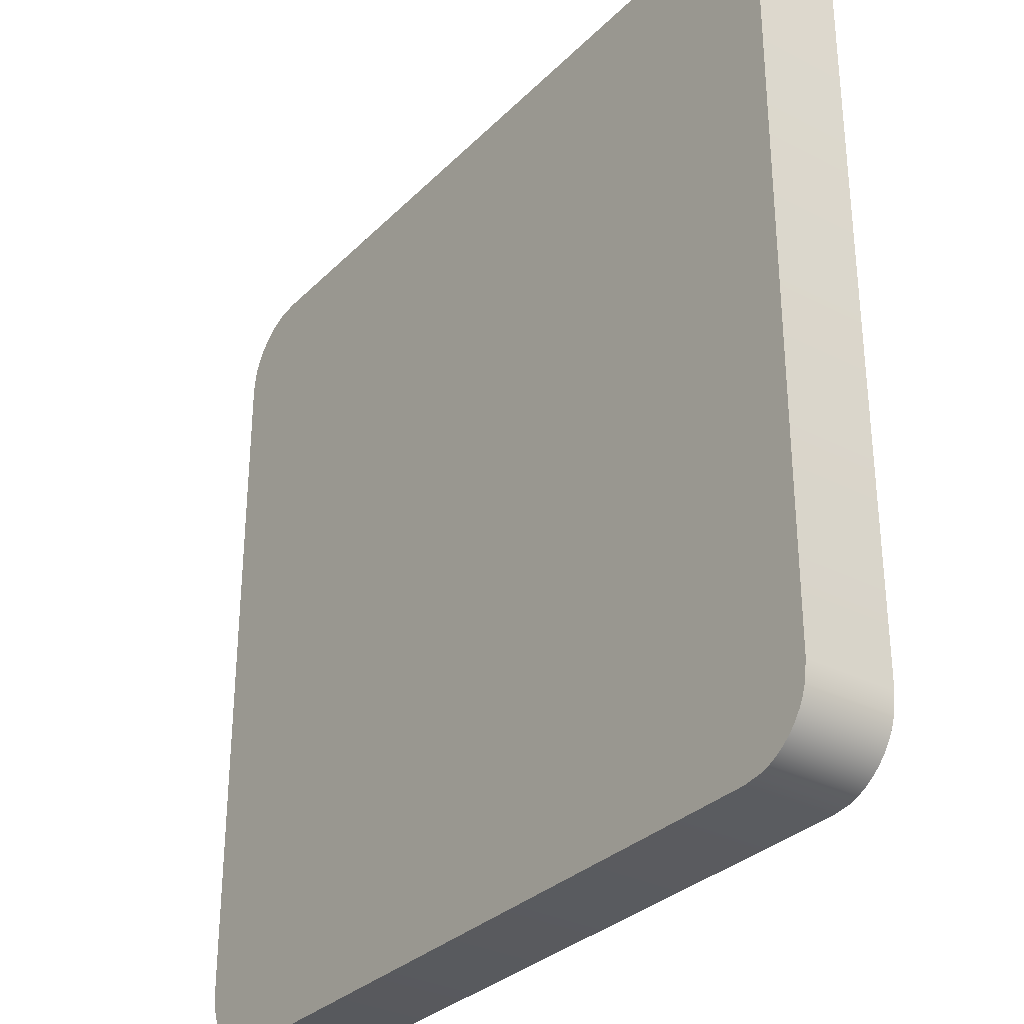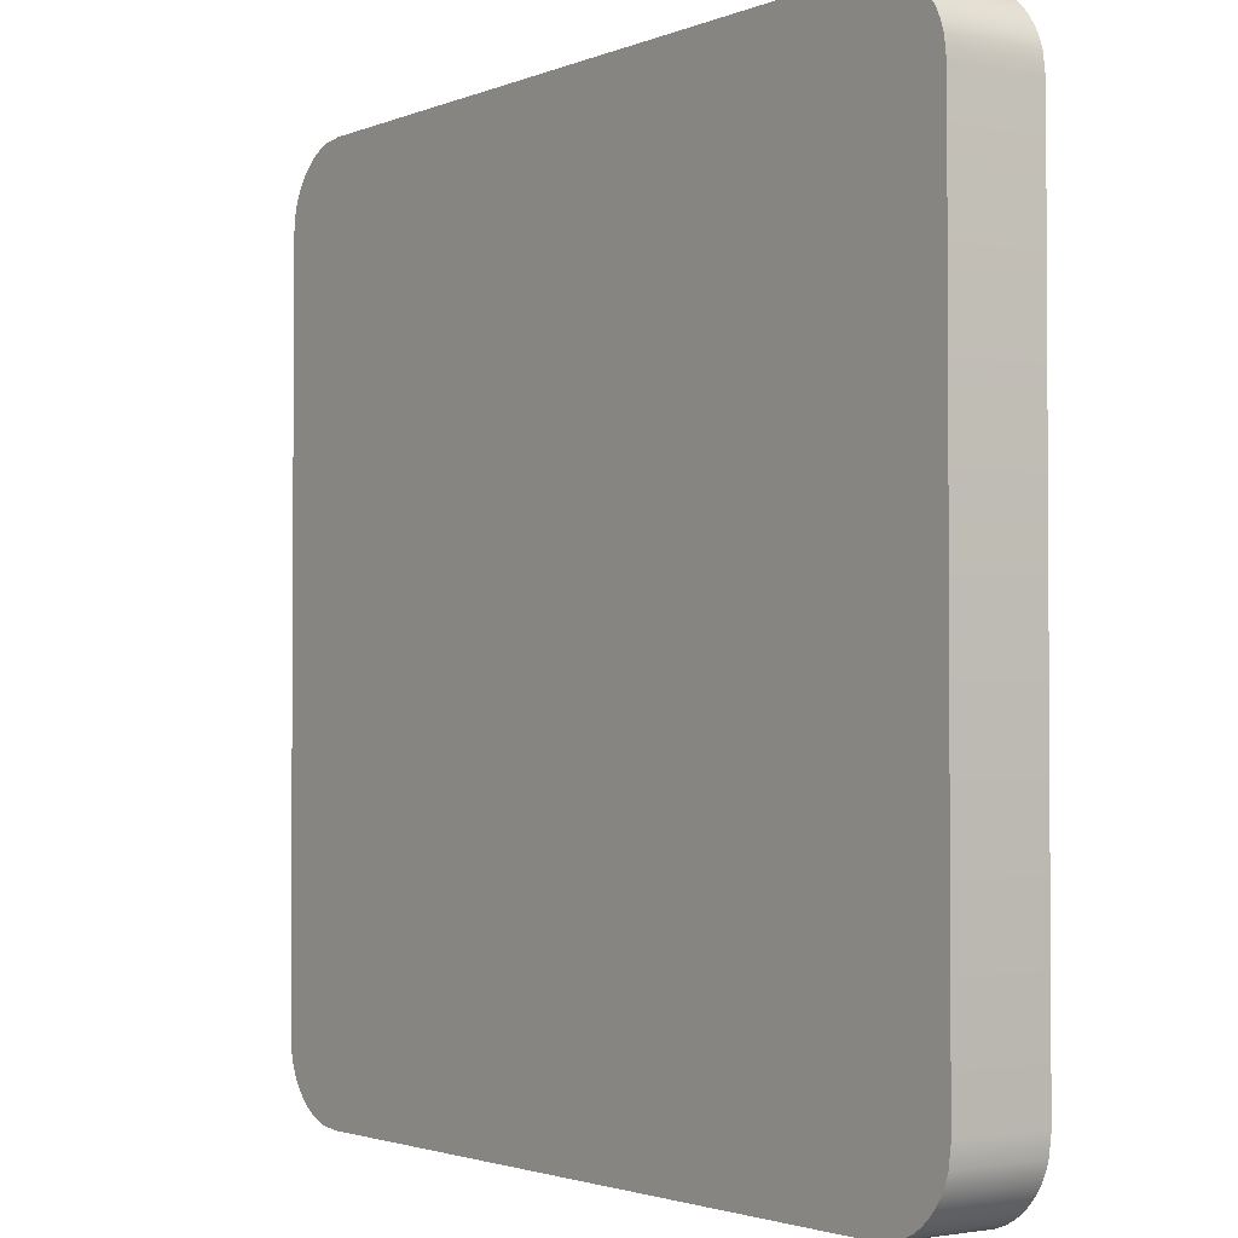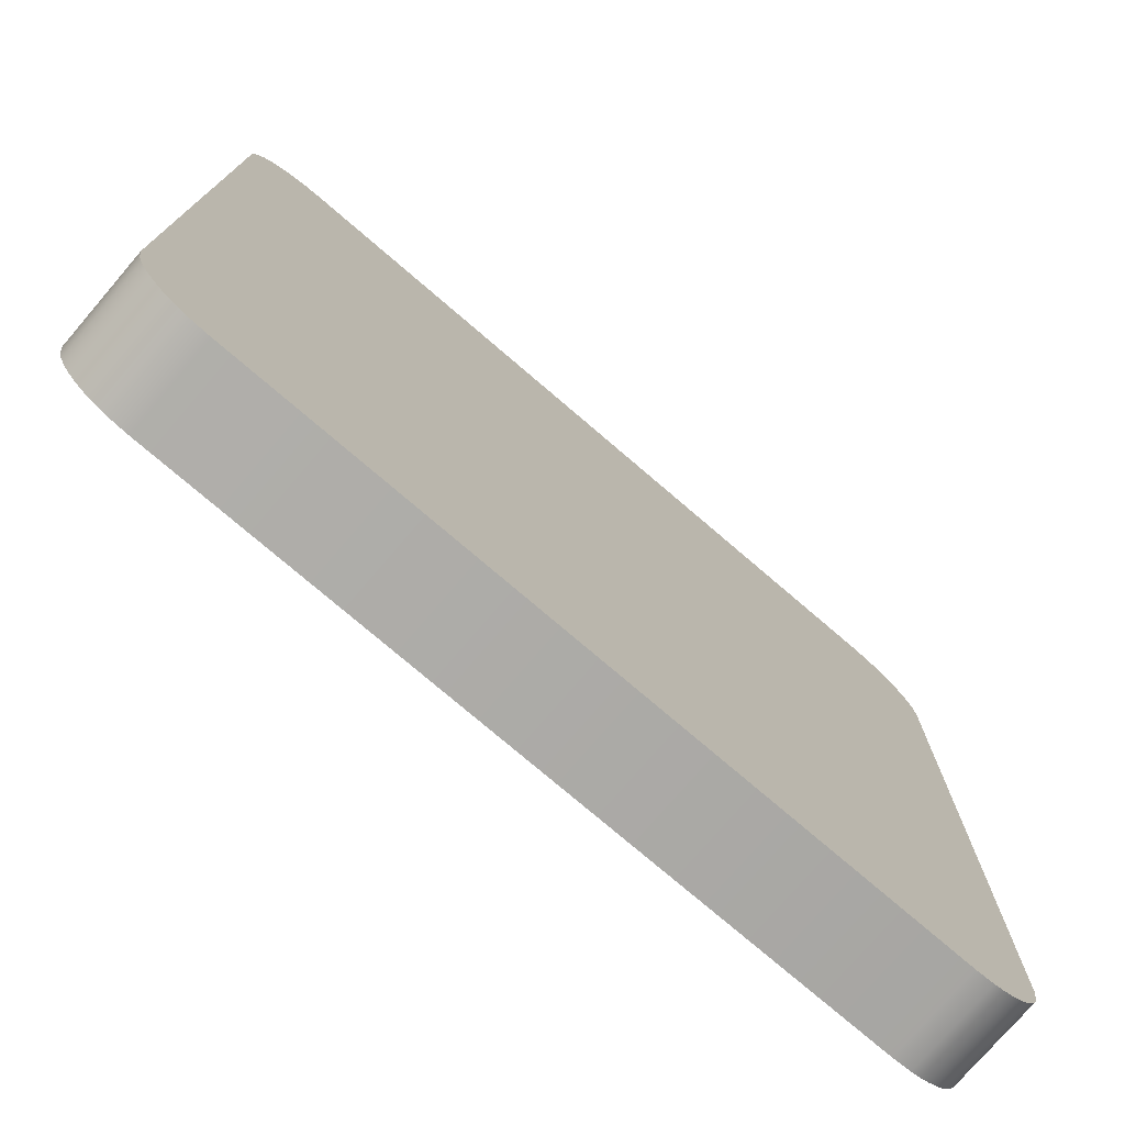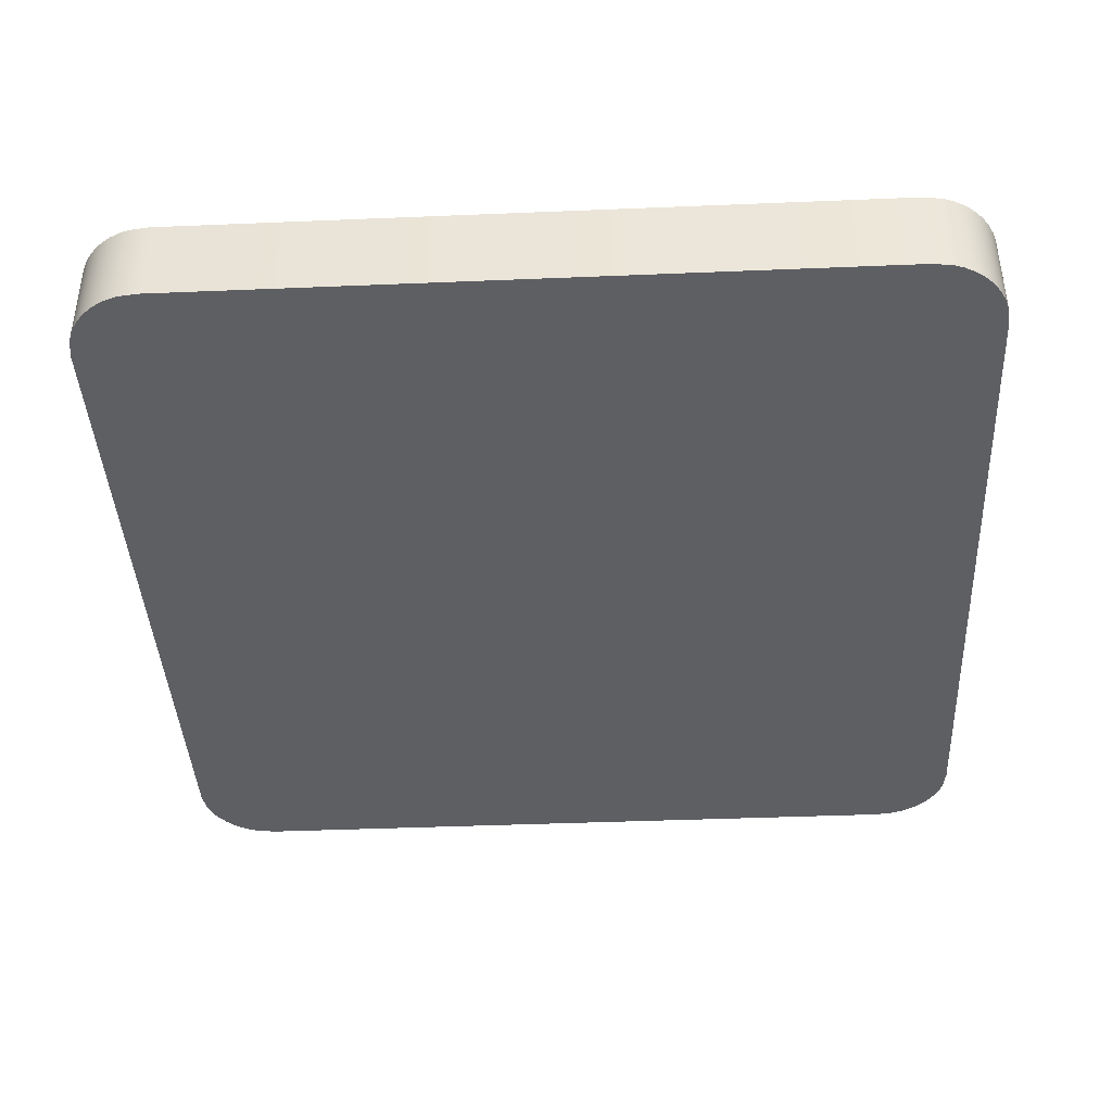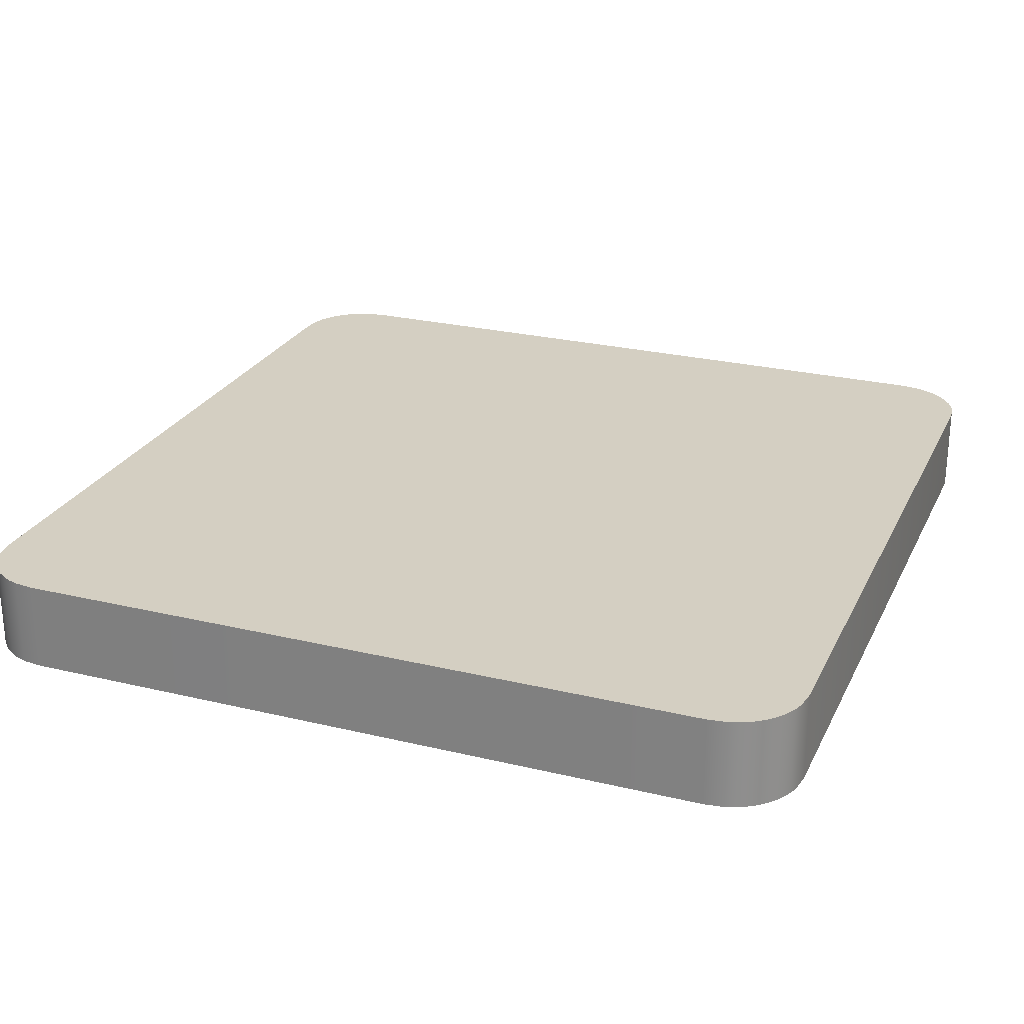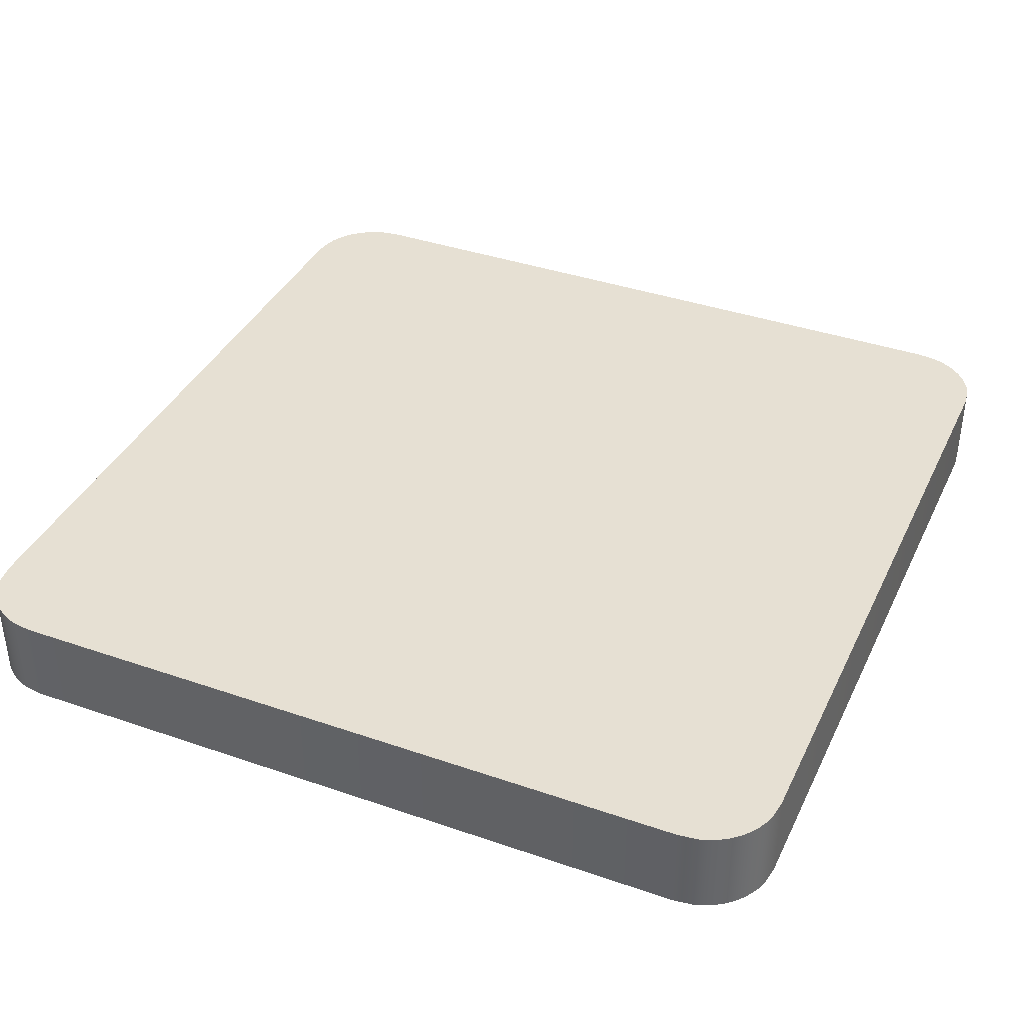
<metadata>
{"format":"obj","ext":"obj","renderer":"f3d","projection":"perspective","resolution":1024,"background":"white","views":[{"elev":-31.4,"azim":53.8,"up":"+Z"},{"elev":-2.2,"azim":-126.0,"up":"+Z"},{"elev":-76.1,"azim":-40.6,"up":"+Z"},{"elev":-40.8,"azim":2.9,"up":"+Y"},{"elev":25.4,"azim":-158.8,"up":"+Y"},{"elev":38.4,"azim":-156.4,"up":"+Y"}]}
</metadata>
<code>
o mesh60/mesh60-geometry#mesh60-geometry
v 0.1345 0.02201 0.2639
v 0.1342 0.02201 0.1744
v 0.1342 0.02201 0.2615
v 0.1345 0.02201 0.172
v 0.1342 0.01093 0.2615
v 0.1345 0.01093 0.2639
v 0.1349 0.02201 0.265
v 0.1342 0.01093 0.1744
v 0.1349 0.01093 0.265
v 0.1349 0.02201 0.1708
v 0.1345 0.01093 0.172
v 0.1349 0.01093 0.1708
v 0.1354 0.01093 0.2661
v 0.1354 0.02201 0.2661
v 0.1354 0.01093 0.1697
v 0.1354 0.02201 0.1697
v 0.1361 0.01093 0.2672
v 0.1361 0.01093 0.1687
v 0.1361 0.02201 0.1687
v 0.1361 0.02201 0.2672
v 0.1369 0.01093 0.2681
v 0.1369 0.01093 0.1678
v 0.1369 0.02201 0.1678
v 0.1369 0.02201 0.2681
v 0.1378 0.02201 0.2689
v 0.1378 0.01093 0.167
v 0.1378 0.01093 0.2689
v 0.1378 0.02201 0.167
v 0.1388 0.02201 0.2695
v 0.1388 0.01093 0.1663
v 0.1388 0.02201 0.1663
v 0.1388 0.01093 0.2695
v 0.1399 0.02201 0.2701
v 0.1399 0.01093 0.1658
v 0.1399 0.01093 0.2701
v 0.1399 0.02201 0.1658
v 0.1411 0.02201 0.2705
v 0.1411 0.01093 0.1654
v 0.1411 0.01093 0.2705
v 0.1411 0.02201 0.1654
v 0.1435 0.02201 0.2708
v 0.1435 0.02201 0.1651
v 0.1435 0.01093 0.1651
v 0.1435 0.01093 0.2708
v 0.2306 0.02201 0.2708
v 0.2306 0.01093 0.1651
v 0.2306 0.01093 0.2708
v 0.2306 0.02201 0.1651
v 0.233 0.02201 0.2705
v 0.233 0.01093 0.1654
v 0.233 0.01093 0.2705
v 0.233 0.02201 0.1654
v 0.2342 0.02201 0.2701
v 0.2342 0.01093 0.1658
v 0.2342 0.01093 0.2701
v 0.2342 0.02201 0.1658
v 0.2353 0.02201 0.2695
v 0.2353 0.01093 0.1663
v 0.2353 0.01093 0.2695
v 0.2353 0.02201 0.1663
v 0.2363 0.02201 0.2689
v 0.2363 0.01093 0.167
v 0.2363 0.01093 0.2689
v 0.2363 0.02201 0.167
v 0.2372 0.02201 0.2681
v 0.2372 0.01093 0.1678
v 0.2372 0.01093 0.2681
v 0.2372 0.02201 0.1678
v 0.238 0.01093 0.2672
v 0.238 0.02201 0.2672
v 0.238 0.02201 0.1687
v 0.238 0.01093 0.1687
v 0.2387 0.01093 0.2661
v 0.2387 0.02201 0.2661
v 0.2387 0.02201 0.1697
v 0.2387 0.01093 0.1697
v 0.2392 0.01093 0.265
v 0.2392 0.02201 0.265
v 0.2392 0.02201 0.1708
v 0.2392 0.01093 0.1708
v 0.2396 0.01093 0.2639
v 0.2396 0.02201 0.2639
v 0.2396 0.02201 0.172
v 0.2396 0.01093 0.172
v 0.2399 0.01093 0.2615
v 0.2399 0.02201 0.2615
v 0.2399 0.02201 0.1744
v 0.2399 0.01093 0.1744
f 1 2 3
f 2 1 4
f 2 5 3
f 3 6 1
f 4 1 7
f 4 8 2
f 5 2 8
f 6 3 5
f 9 1 6
f 1 9 7
f 4 7 10
f 8 4 11
f 11 5 8
f 5 11 6
f 6 12 9
f 13 7 9
f 10 7 14
f 10 11 4
f 6 11 12
f 9 12 15
f 7 13 14
f 9 15 13
f 10 14 16
f 11 10 12
f 12 16 15
f 17 14 13
f 13 15 18
f 16 14 19
f 16 12 10
f 19 15 16
f 14 17 20
f 13 18 17
f 15 19 18
f 19 14 20
f 21 20 17
f 17 18 22
f 23 18 19
f 19 20 24
f 20 21 24
f 17 22 21
f 18 23 22
f 19 24 23
f 21 25 24
f 21 22 26
f 23 26 22
f 23 24 25
f 25 21 27
f 21 26 27
f 26 23 28
f 23 25 28
f 27 29 25
f 27 26 30
f 28 30 26
f 28 25 31
f 29 27 32
f 31 25 29
f 27 30 32
f 30 28 31
f 32 33 29
f 31 29 33
f 32 30 34
f 31 34 30
f 33 32 35
f 31 33 36
f 32 34 35
f 34 31 36
f 35 37 33
f 36 33 37
f 35 34 38
f 36 38 34
f 37 35 39
f 36 37 40
f 35 38 39
f 38 36 40
f 39 41 37
f 40 37 42
f 39 38 43
f 40 43 38
f 41 39 44
f 42 37 41
f 43 40 42
f 39 43 44
f 44 45 41
f 42 41 45
f 42 46 43
f 44 43 46
f 45 44 47
f 42 45 48
f 46 42 48
f 44 46 47
f 47 49 45
f 48 45 49
f 48 50 46
f 47 46 51
f 49 47 51
f 48 49 52
f 50 48 52
f 51 46 50
f 51 53 49
f 52 49 53
f 52 54 50
f 51 50 54
f 53 51 55
f 52 53 56
f 54 52 56
f 51 54 55
f 55 57 53
f 56 53 57
f 56 58 54
f 55 54 59
f 57 55 59
f 56 57 60
f 58 56 60
f 59 54 58
f 59 61 57
f 60 57 61
f 60 62 58
f 59 58 63
f 61 59 63
f 60 61 64
f 62 60 64
f 63 58 62
f 63 65 61
f 64 61 65
f 64 66 62
f 63 62 66
f 65 63 67
f 64 65 68
f 66 64 68
f 63 66 67
f 69 65 67
f 68 65 70
f 71 66 68
f 67 66 69
f 65 69 70
f 68 70 71
f 66 71 72
f 69 66 72
f 73 70 69
f 71 70 74
f 75 72 71
f 69 72 73
f 70 73 74
f 71 74 75
f 72 75 76
f 73 72 76
f 77 74 73
f 75 74 78
f 79 76 75
f 73 76 80
f 74 77 78
f 73 80 77
f 75 78 79
f 76 79 80
f 81 78 77
f 77 80 81
f 79 78 82
f 83 80 79
f 78 81 82
f 81 80 84
f 79 82 83
f 80 83 84
f 85 82 81
f 81 84 85
f 83 82 86
f 87 84 83
f 82 85 86
f 85 84 88
f 83 86 87
f 84 87 88
f 88 86 85
f 86 88 87
f 3 2 1
f 4 1 2
f 3 5 2
f 1 6 3
f 7 1 4
f 2 8 4
f 8 2 5
f 5 3 6
f 6 1 9
f 7 9 1
f 10 7 4
f 11 4 8
f 8 5 11
f 6 11 5
f 9 12 6
f 9 7 13
f 14 7 10
f 4 11 10
f 12 11 6
f 15 12 9
f 14 13 7
f 13 15 9
f 16 14 10
f 12 10 11
f 15 16 12
f 13 14 17
f 18 15 13
f 19 14 16
f 10 12 16
f 16 15 19
f 20 17 14
f 17 18 13
f 18 19 15
f 20 14 19
f 17 20 21
f 22 18 17
f 19 18 23
f 24 20 19
f 24 21 20
f 21 22 17
f 22 23 18
f 23 24 19
f 24 25 21
f 26 22 21
f 22 26 23
f 25 24 23
f 27 21 25
f 27 26 21
f 28 23 26
f 28 25 23
f 25 29 27
f 30 26 27
f 26 30 28
f 31 25 28
f 32 27 29
f 29 25 31
f 32 30 27
f 31 28 30
f 29 33 32
f 33 29 31
f 34 30 32
f 30 34 31
f 35 32 33
f 36 33 31
f 35 34 32
f 36 31 34
f 33 37 35
f 37 33 36
f 38 34 35
f 34 38 36
f 39 35 37
f 40 37 36
f 39 38 35
f 40 36 38
f 37 41 39
f 42 37 40
f 43 38 39
f 38 43 40
f 44 39 41
f 41 37 42
f 42 40 43
f 44 43 39
f 41 45 44
f 45 41 42
f 43 46 42
f 46 43 44
f 47 44 45
f 48 45 42
f 48 42 46
f 47 46 44
f 45 49 47
f 49 45 48
f 46 50 48
f 51 46 47
f 51 47 49
f 52 49 48
f 52 48 50
f 50 46 51
f 49 53 51
f 53 49 52
f 50 54 52
f 54 50 51
f 55 51 53
f 56 53 52
f 56 52 54
f 55 54 51
f 53 57 55
f 57 53 56
f 54 58 56
f 59 54 55
f 59 55 57
f 60 57 56
f 60 56 58
f 58 54 59
f 57 61 59
f 61 57 60
f 58 62 60
f 63 58 59
f 63 59 61
f 64 61 60
f 64 60 62
f 62 58 63
f 61 65 63
f 65 61 64
f 62 66 64
f 66 62 63
f 67 63 65
f 68 65 64
f 68 64 66
f 67 66 63
f 67 65 69
f 70 65 68
f 68 66 71
f 69 66 67
f 70 69 65
f 71 70 68
f 72 71 66
f 72 66 69
f 69 70 73
f 74 70 71
f 71 72 75
f 73 72 69
f 74 73 70
f 75 74 71
f 76 75 72
f 76 72 73
f 73 74 77
f 78 74 75
f 75 76 79
f 80 76 73
f 78 77 74
f 77 80 73
f 79 78 75
f 80 79 76
f 77 78 81
f 81 80 77
f 82 78 79
f 79 80 83
f 82 81 78
f 84 80 81
f 83 82 79
f 84 83 80
f 81 82 85
f 85 84 81
f 86 82 83
f 83 84 87
f 86 85 82
f 88 84 85
f 87 86 83
f 88 87 84
f 85 86 88
f 87 88 86

</code>
